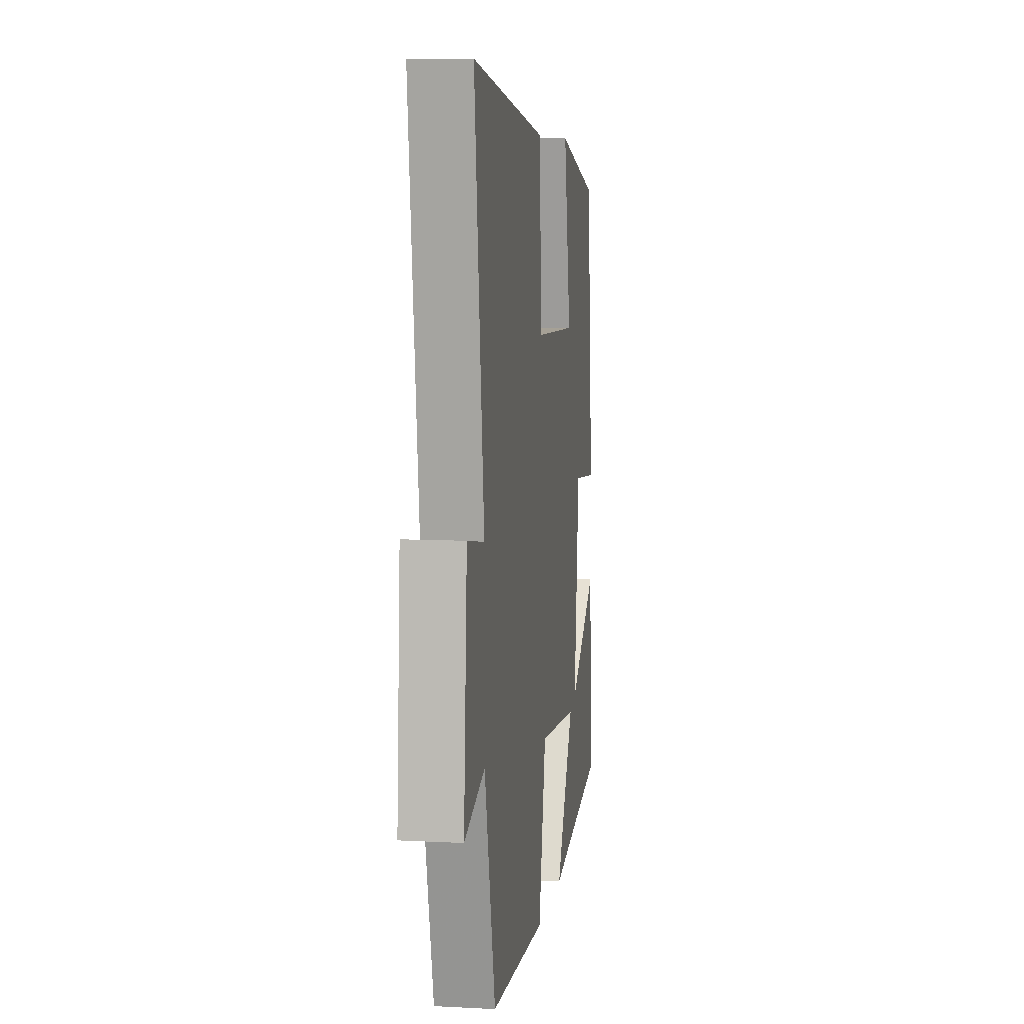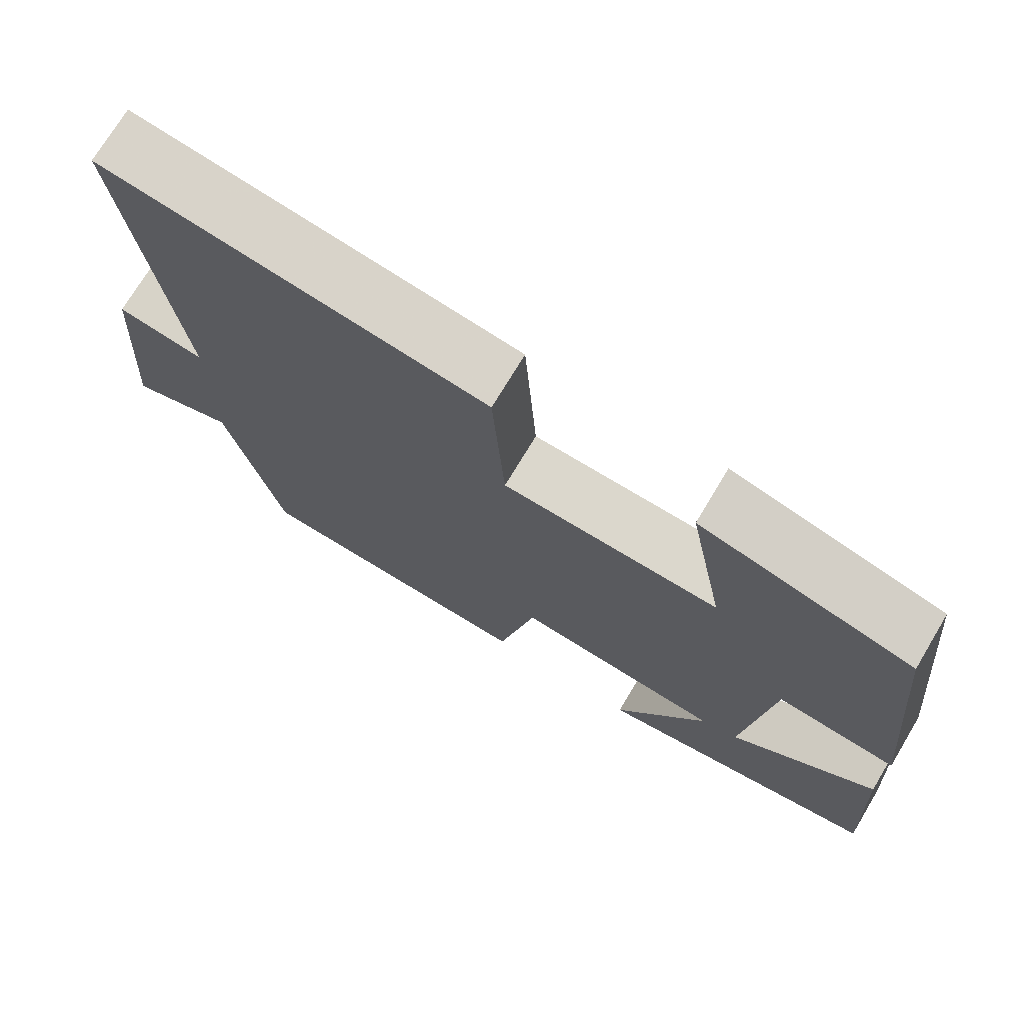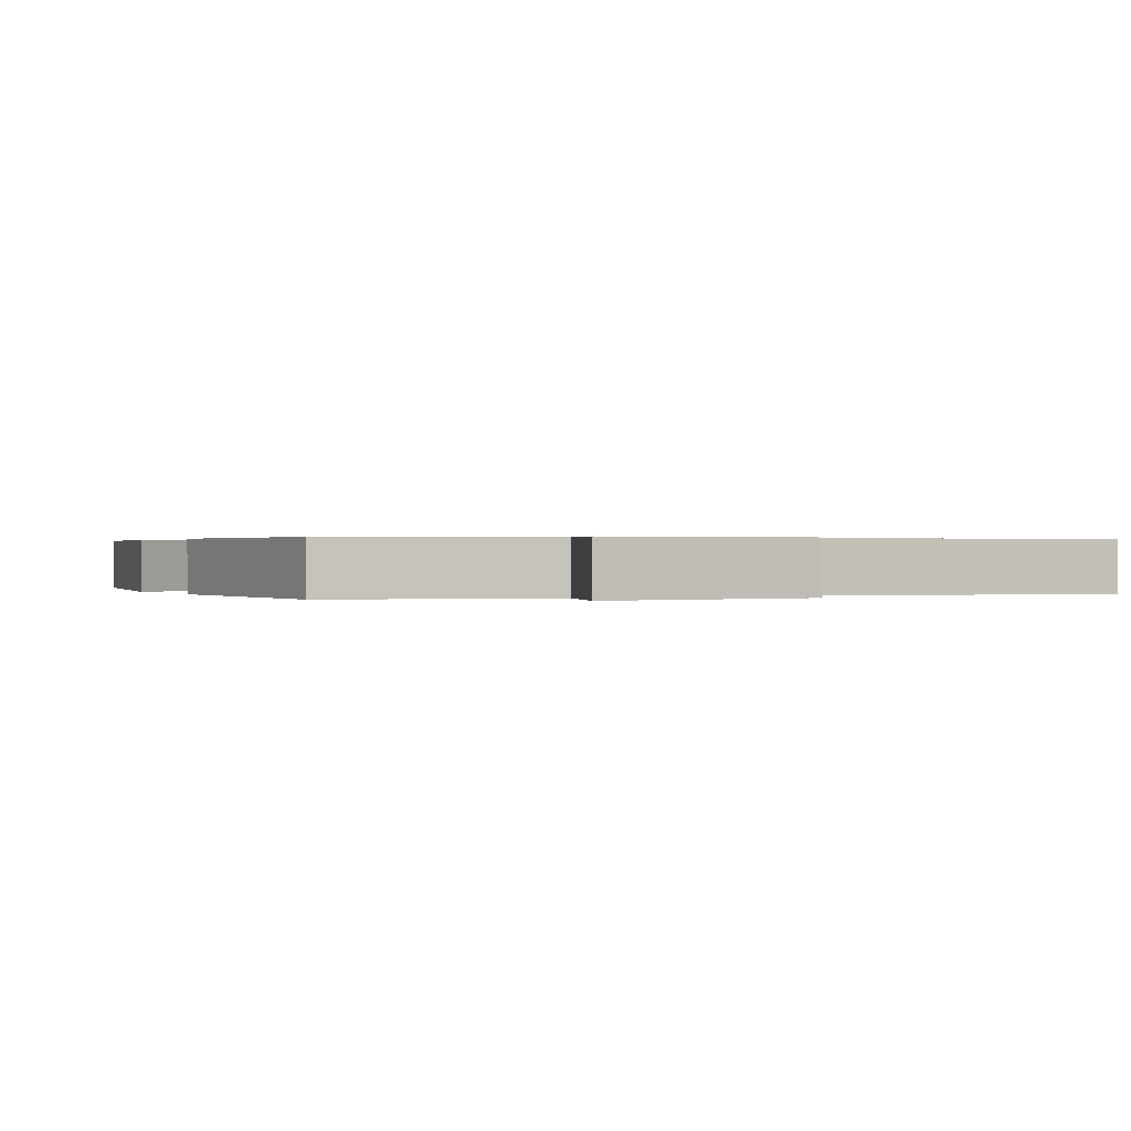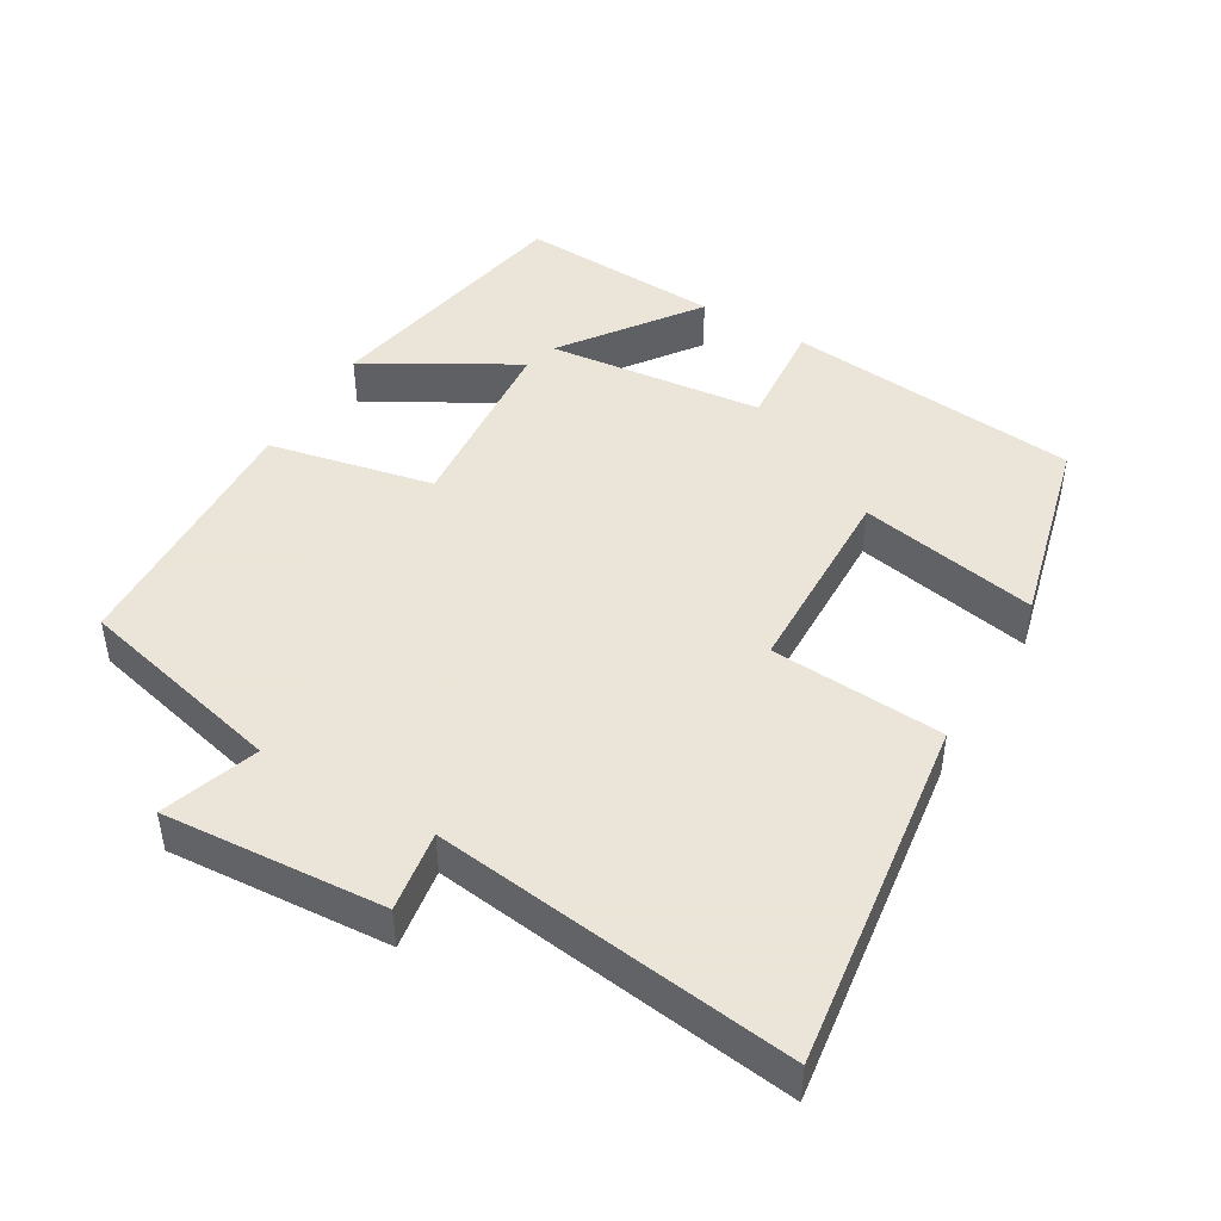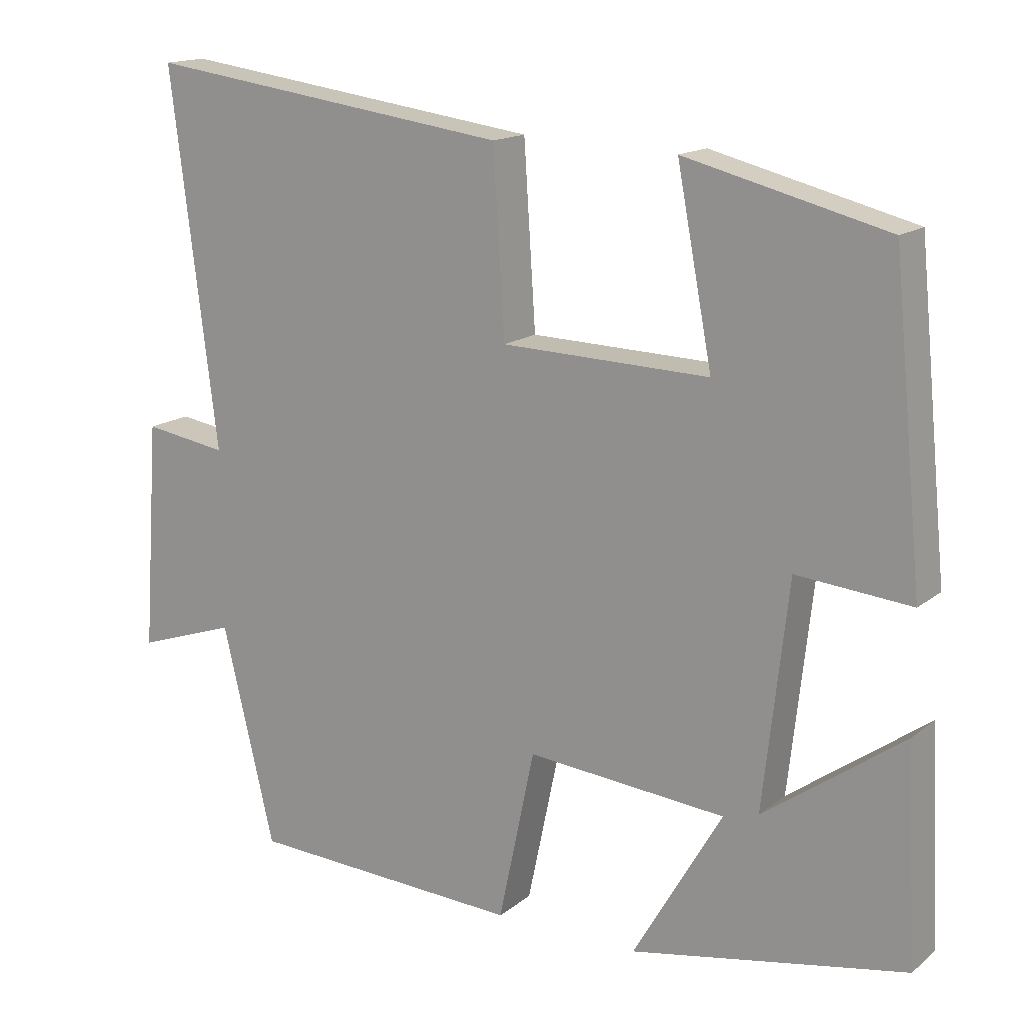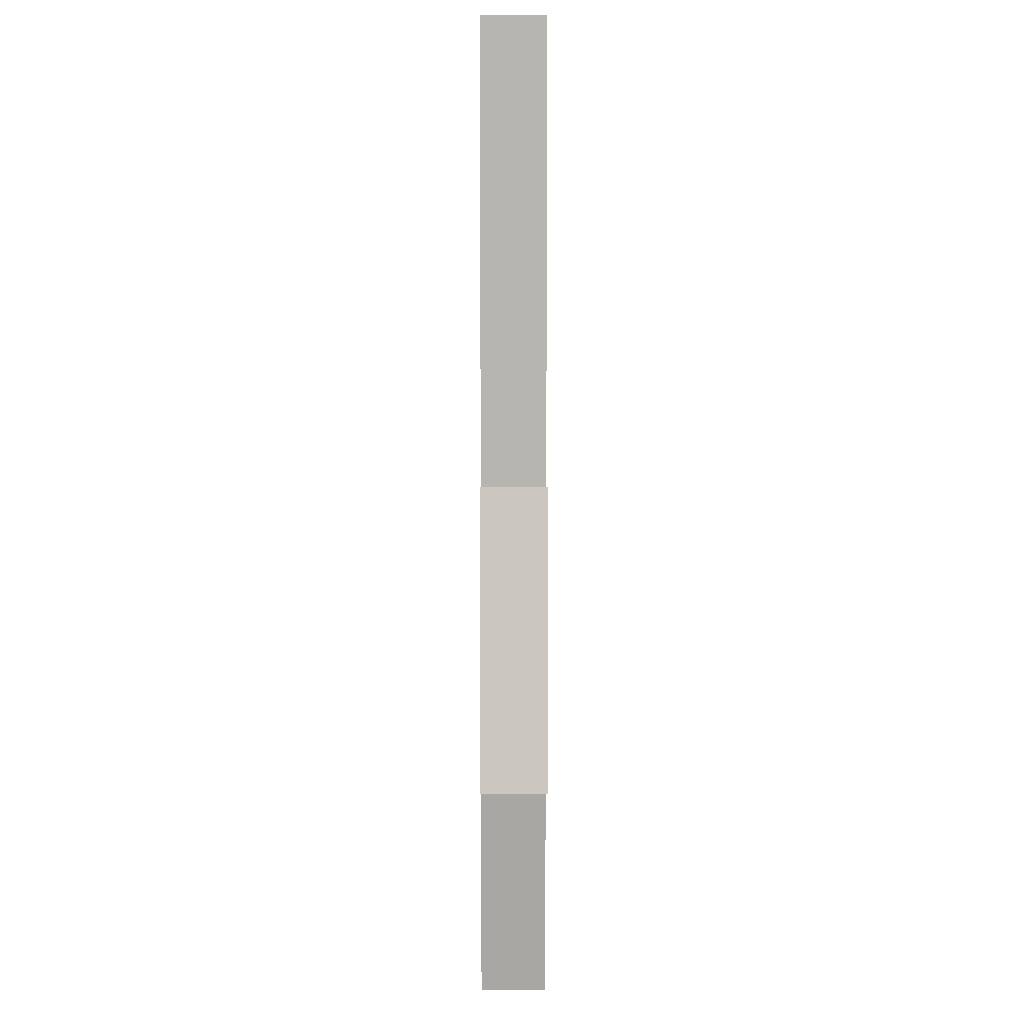
<metadata>
{"format":"obj","ext":"obj","renderer":"f3d","projection":"perspective","resolution":1024,"background":"white","views":[{"elev":7.8,"azim":-81.6,"up":"+Z"},{"elev":72.8,"azim":30.9,"up":"+Z"},{"elev":0.3,"azim":-117.4,"up":"+Y"},{"elev":45.5,"azim":-59.4,"up":"+Y"},{"elev":15.5,"azim":32.4,"up":"+Z"},{"elev":2.1,"azim":-90.2,"up":"+Z"}]}
</metadata>
<code>
v 0.459 0.07 0.431
v 0.5 0.07 0.014
v 0.345 0.07 0.028
v 0.311 0.07 -0.278
v 0.5 0.07 -0.142
v 0.515 0.07 -0.431
v 0.142 0.07 -0.5
v 0.263 0.07 -0.291
v -0.007 0.07 -0.267
v -0.056 0.07 -0.5
v -0.429 0.07 -0.482
v -0.5 0.07 -0.186
v -0.636 0.07 -0.232
v -0.614 0.07 0.08
v -0.5 0.07 0.062
v -0.563 0.07 0.568
v -0.065 0.07 0.5
v -0.049 0.07 0.255
v 0.233 0.07 0.247
v 0.185 0.07 0.5
v 0.459 0 0.431
v 0.5 0 0.014
v 0.345 0 0.028
v 0.311 0 -0.278
v 0.5 0 -0.142
v 0.515 0 -0.431
v 0.142 0 -0.5
v 0.263 0 -0.291
v -0.007 0 -0.267
v -0.056 0 -0.5
v -0.429 0 -0.482
v -0.5 0 -0.186
v -0.636 0 -0.232
v -0.614 0 0.08
v -0.5 0 0.062
v -0.563 0 0.568
v -0.065 0 0.5
v -0.049 0 0.255
v 0.233 0 0.247
v 0.185 0 0.5
f 1 2 3
f 20 1 3
f 19 20 3
f 18 19 3 4
f 15 16 17 18
f 15 18 4
f 12 13 14 15
f 11 12 15
f 10 11 15
f 9 10 15
f 8 9 15 4
f 7 8 4
f 4 5 6 7
f 23 22 21
f 23 21 40
f 23 40 39
f 24 23 39 38
f 38 37 36 35
f 24 38 35
f 35 34 33 32
f 35 32 31
f 35 31 30
f 35 30 29
f 24 35 29 28
f 24 28 27
f 27 26 25 24
f 1 21 22 2
f 2 22 23 3
f 3 23 24 4
f 4 24 25 5
f 5 25 26 6
f 6 26 27 7
f 7 27 28 8
f 8 28 29 9
f 9 29 30 10
f 10 30 31 11
f 11 31 32 12
f 12 32 33 13
f 13 33 34 14
f 14 34 35 15
f 15 35 36 16
f 16 36 37 17
f 17 37 38 18
f 18 38 39 19
f 19 39 40 20
f 20 40 21 1

</code>
